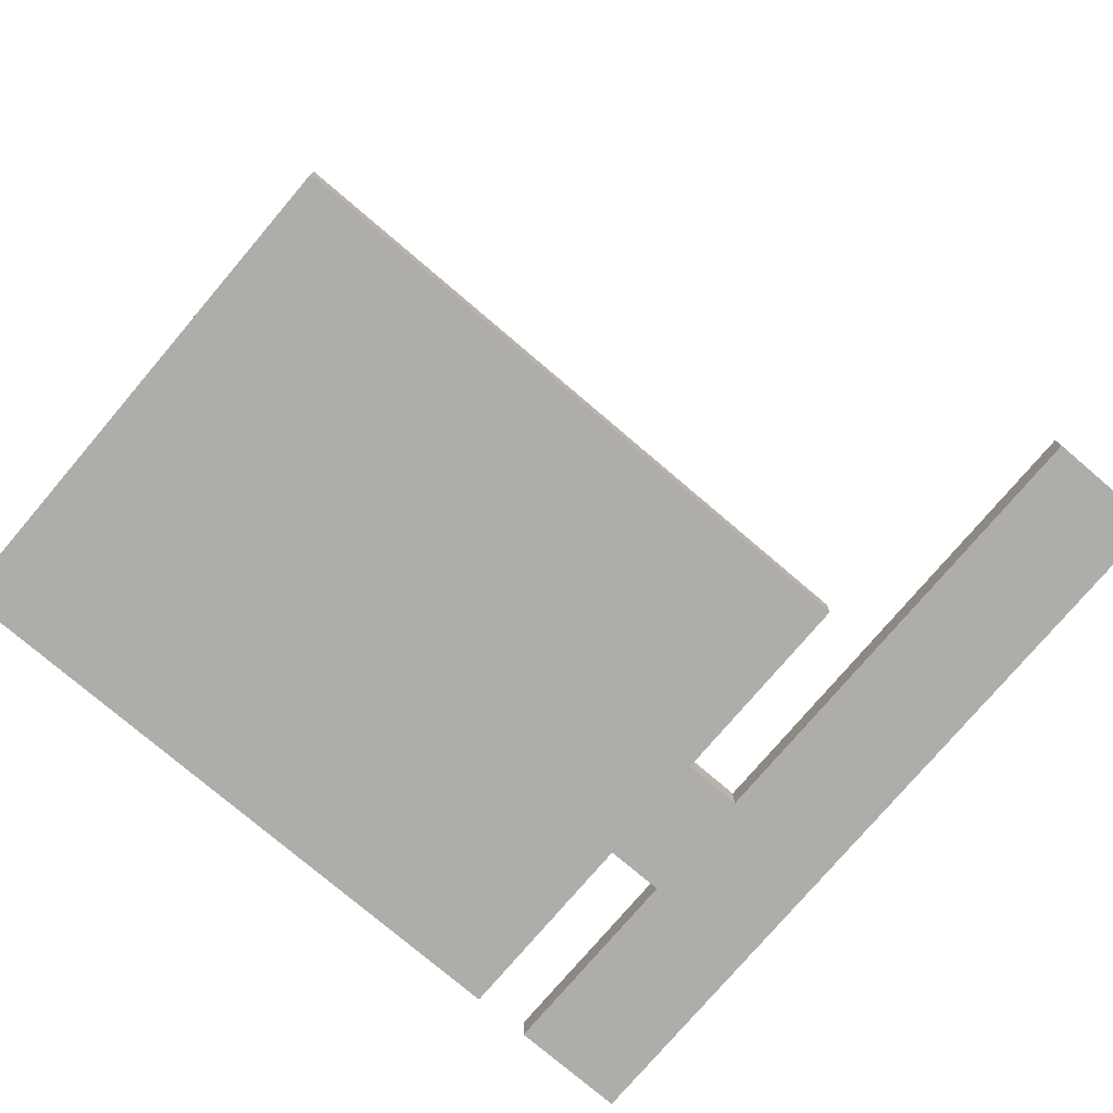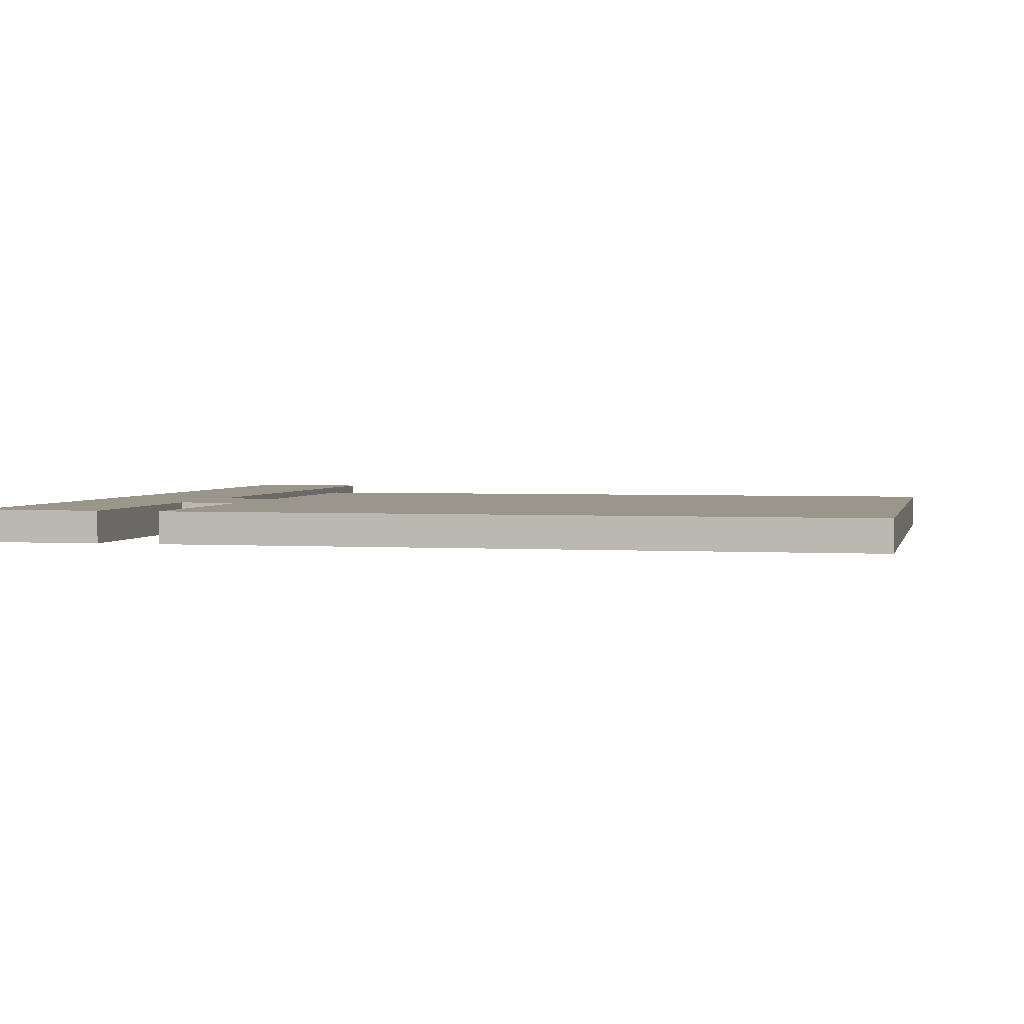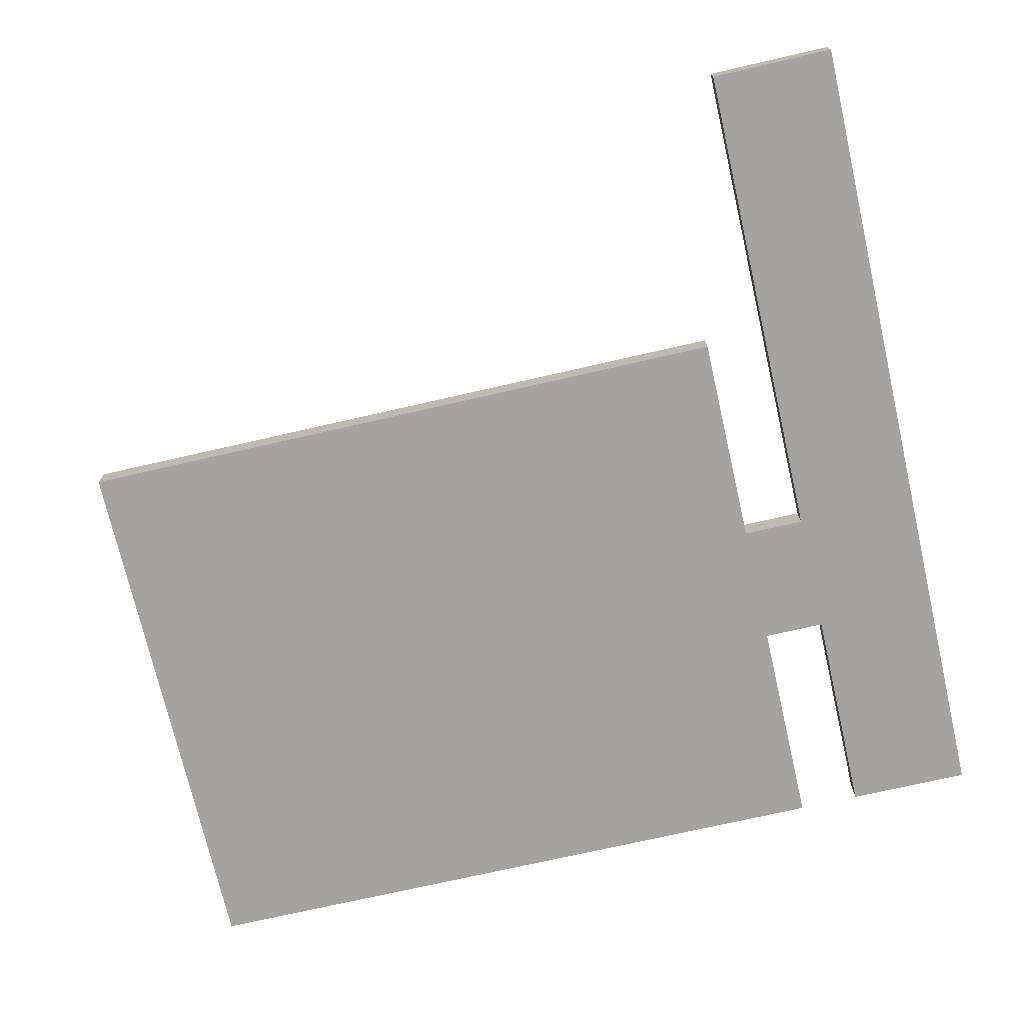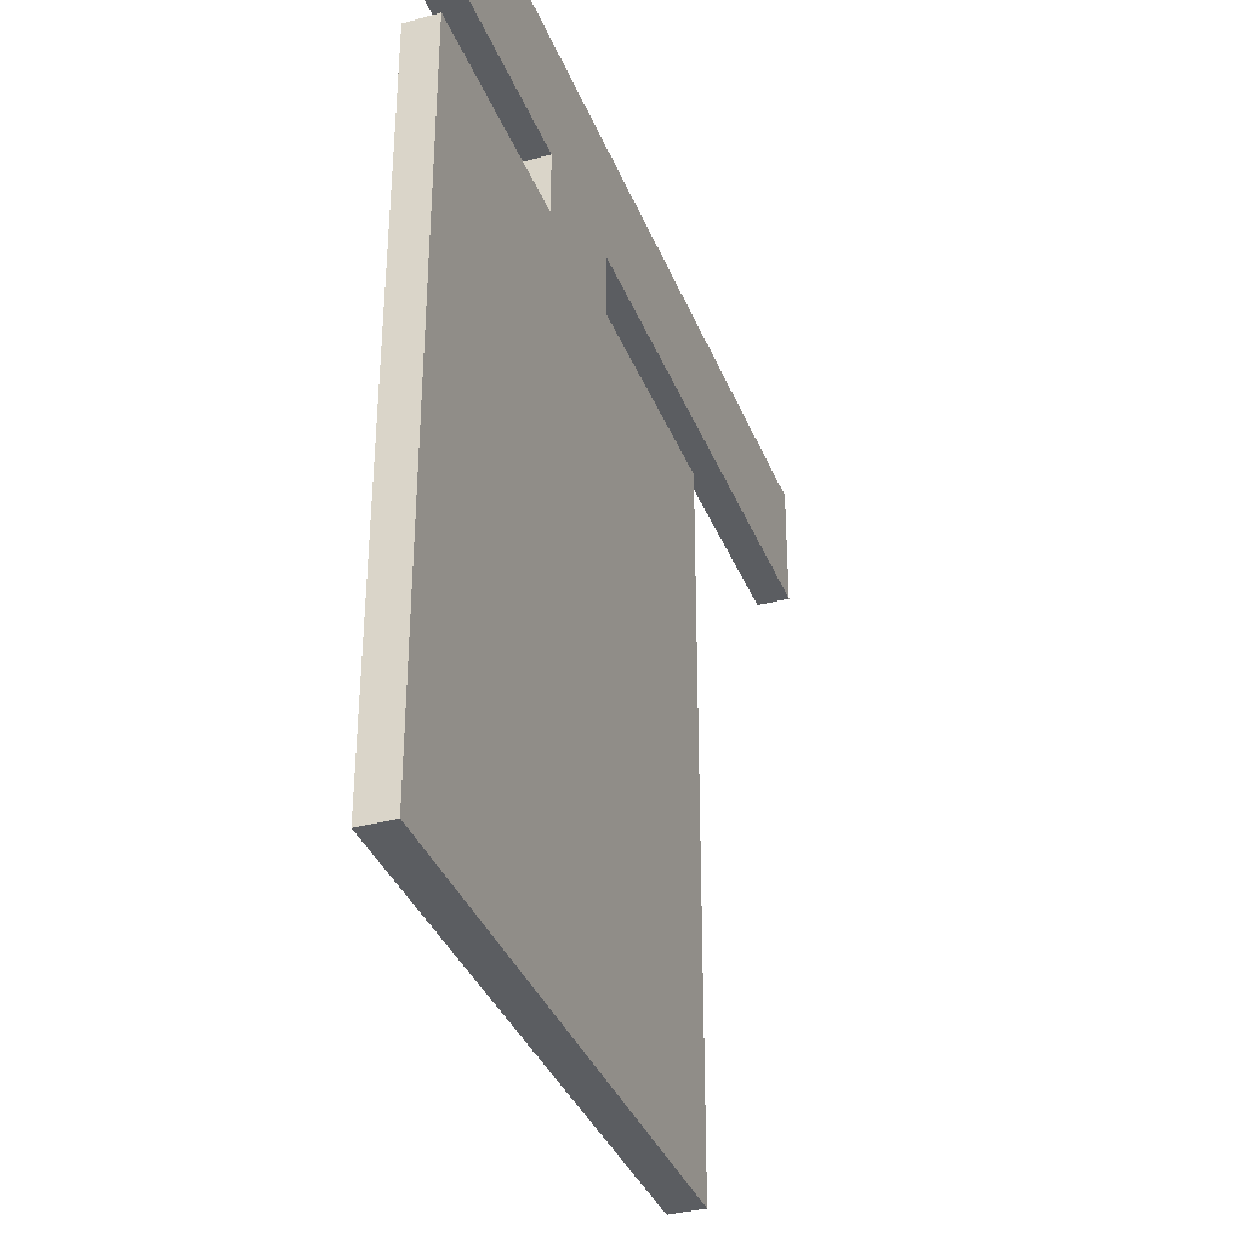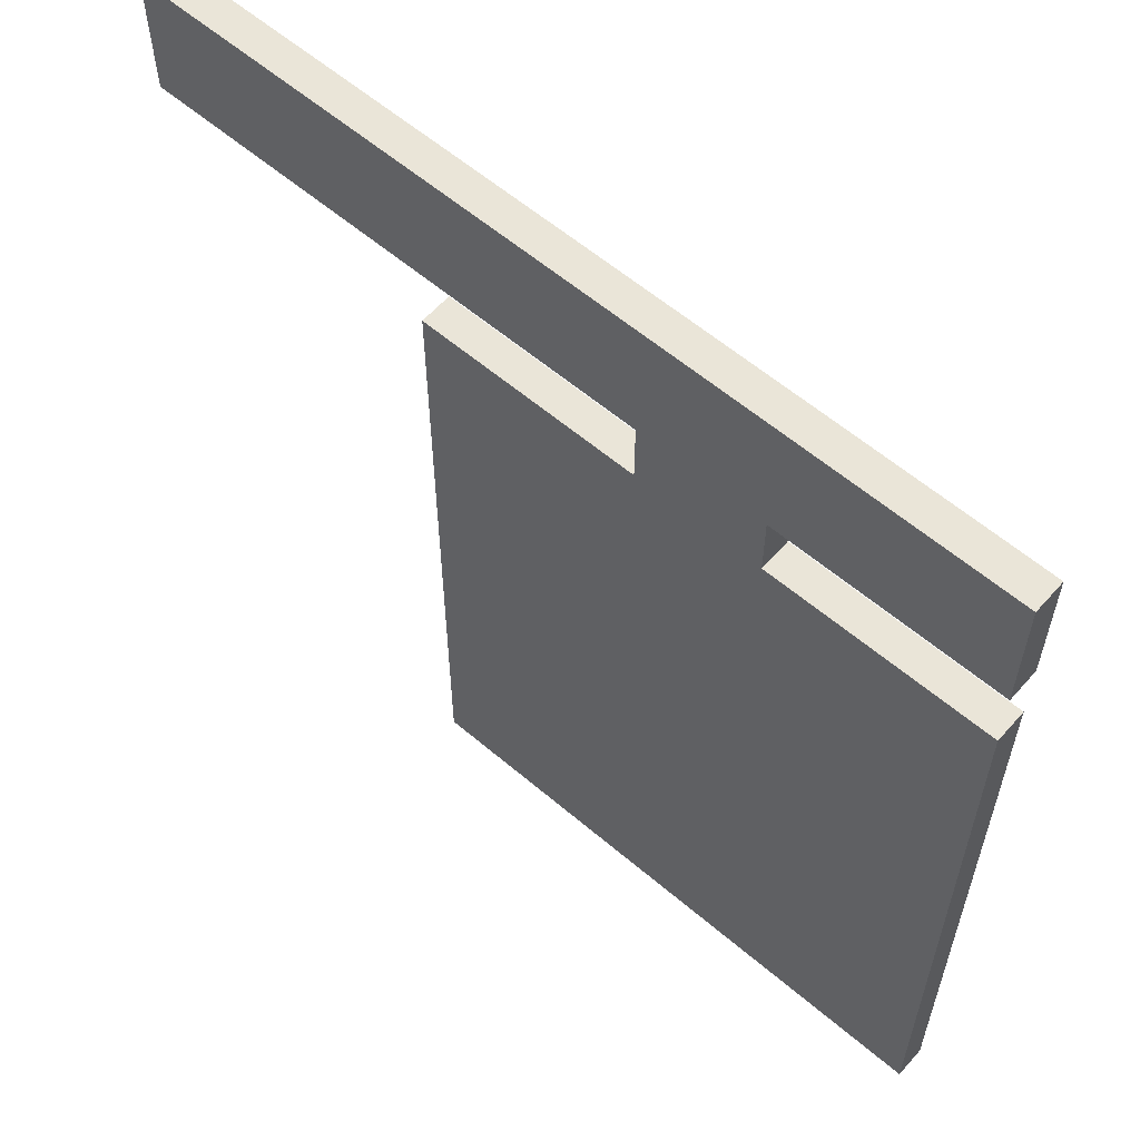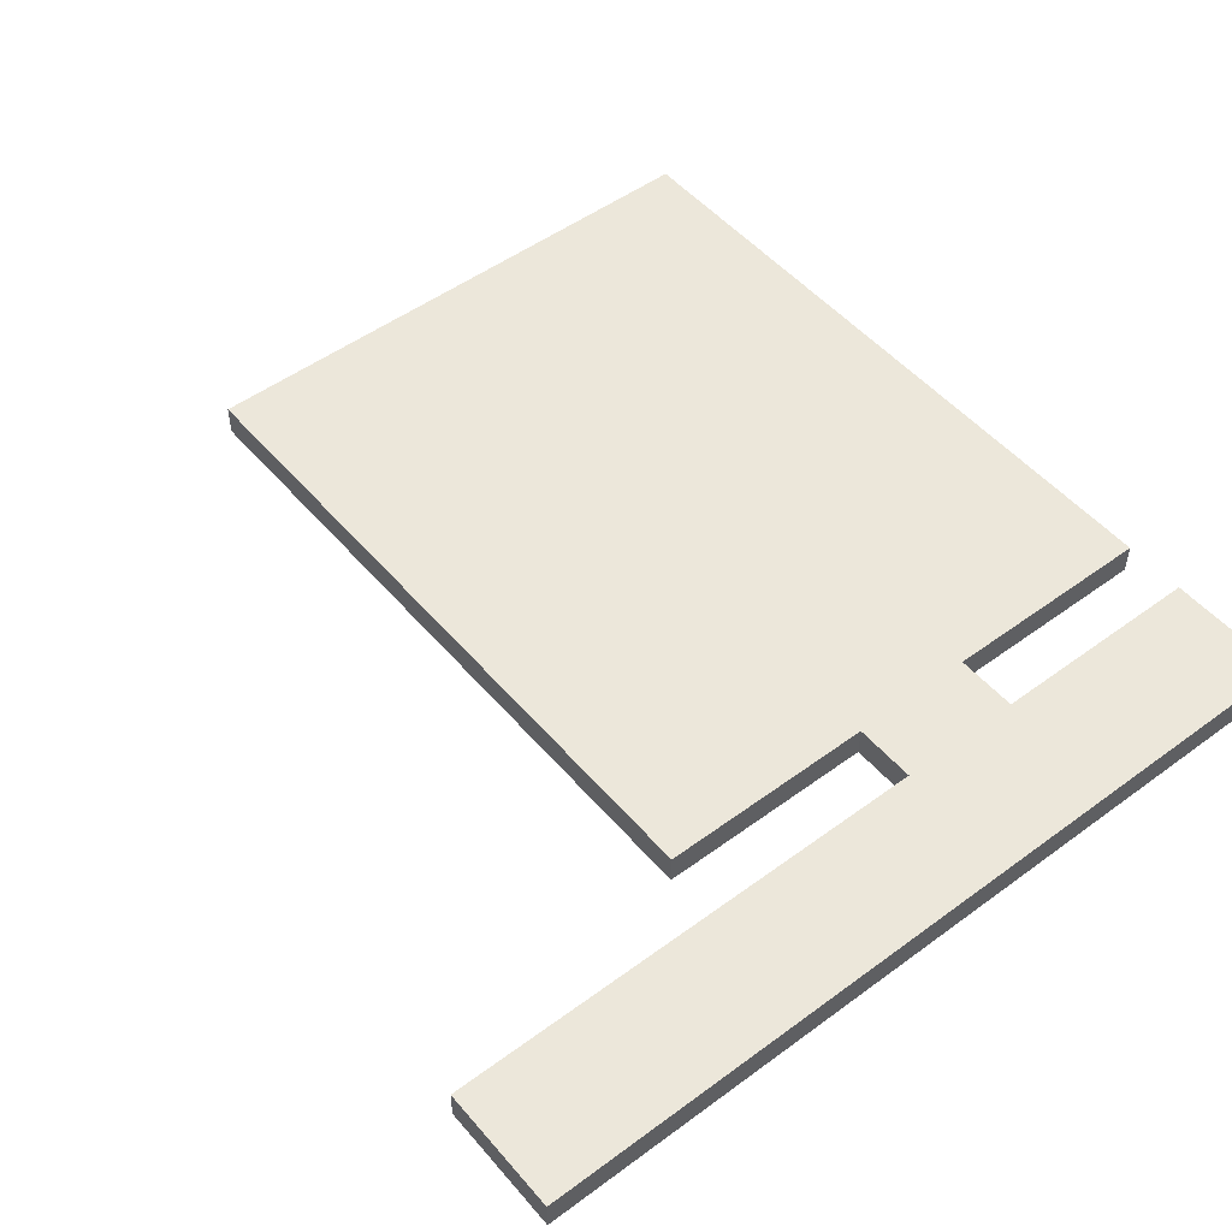
<metadata>
{"format":"obj","ext":"obj","renderer":"f3d","projection":"perspective","resolution":1024,"background":"white","views":[{"elev":-77.1,"azim":-130.4,"up":"+Y"},{"elev":2.4,"azim":102.5,"up":"+Y"},{"elev":-72.8,"azim":-77.1,"up":"+Y"},{"elev":-36.2,"azim":110.0,"up":"+Z"},{"elev":59.6,"azim":41.1,"up":"+Z"},{"elev":50.5,"azim":-38.9,"up":"+Y"}]}
</metadata>
<code>
o
v -1.8 0 1.7
v -1.8 0 1.3
v -1.8 0.1 1.7
v -1.8 0.1 1.3
v -0.9 0 1.1
v -0.9 0 -1.1
v -0.9 0.1 1.1
v -0.9 0.1 -1.1
v -0.2 0 1.3
v -0.2 0 1.1
v -0.2 0.1 1.3
v -0.2 0.1 1.1
v 0.2 0 1.3
v 0.2 0 1.1
v 0.2 0.1 1.3
v 0.2 0.1 1.1
v 0.9 0 1.7
v 0.9 0 1.3
v 0.9 0 1.1
v 0.9 0 -1.1
v 0.9 0.1 1.7
v 0.9 0.1 1.3
v 0.9 0.1 1.1
v 0.9 0.1 -1.1
v -1.8 0 1.7
v -1.8 0.1 1.7
v 0.9 0 1.7
v 0.9 0.1 1.7
v -0.9 0 1.1
v -0.9 0.1 1.1
v -0.2 0 1.1
v -0.2 0.1 1.1
v 0.2 0 1.1
v 0.2 0.1 1.1
v 0.9 0 1.1
v 0.9 0.1 1.1
v -1.8 0 1.3
v -1.8 0.1 1.3
v -0.2 0 1.3
v -0.2 0.1 1.3
v 0.2 0 1.3
v 0.2 0.1 1.3
v 0.9 0 1.3
v 0.9 0.1 1.3
v -0.9 0 -1.1
v -0.9 0.1 -1.1
v 0.9 0 -1.1
v 0.9 0.1 -1.1
v -1.8 0 1.7
v 0.9 0 1.7
v -1.8 0 1.3
v -0.2 0 1.3
v 0.2 0 1.3
v 0.9 0 1.3
v -0.9 0 1.1
v -0.2 0 1.1
v 0.2 0 1.1
v 0.9 0 1.1
v -0.9 0 -1.1
v 0.9 0 -1.1
v -1.8 0.1 1.7
v 0.9 0.1 1.7
v -1.8 0.1 1.3
v -0.2 0.1 1.3
v 0.2 0.1 1.3
v 0.9 0.1 1.3
v -0.9 0.1 1.1
v -0.2 0.1 1.1
v 0.2 0.1 1.1
v 0.9 0.1 1.1
v -0.9 0.1 -1.1
v 0.9 0.1 -1.1
f 3 2 1
f 4 2 3
f 7 6 5
f 8 6 7
f 11 10 9
f 12 10 11
f 13 14 15
f 15 14 16
f 17 18 21
f 21 18 22
f 19 20 23
f 23 20 24
f 27 26 25
f 28 26 27
f 31 30 29
f 32 30 31
f 35 34 33
f 36 34 35
f 37 38 39
f 39 38 40
f 41 42 43
f 43 42 44
f 45 46 47
f 47 46 48
f 51 50 49
f 52 50 51
f 53 50 52
f 54 50 53
f 56 53 52
f 57 53 56
f 59 56 55
f 59 58 57
f 59 57 56
f 60 58 59
f 61 62 63
f 63 62 64
f 64 62 65
f 65 62 66
f 64 65 68
f 68 65 69
f 67 68 71
f 69 70 71
f 68 69 71
f 71 70 72

</code>
